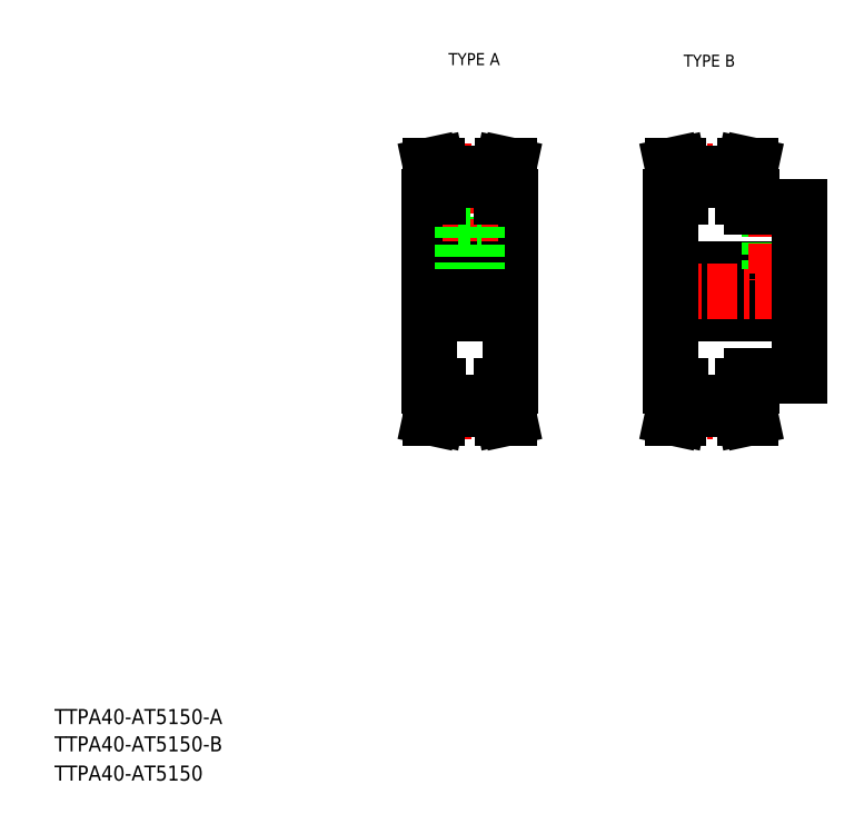
<metadata>
{"format":"dxf","ext":"dxf","renderer":"ezdxf+matplotlib","layout":"modelspace","background":"white","min_lineweight":24,"dpi":150}
</metadata>
<code>
0
SECTION
2
ENTITIES
0
TEXT
8
0
10
10
20
25
30
0
40
4
1
TTPA40-AT5150-A
0
TEXT
8
0
10
10
20
10
30
0
40
4
1
TTPA40-AT5150
0
TEXT
8
0
10
114.6
20
199.9
30
0
40
3.2
1
TYPE A
0
TEXT
8
0
10
177
20
199.5
30
0
40
3.2
1
TYPE B
0
TEXT
8
0
10
10
20
17.76
30
0
40
4
1
TTPA40-AT5150-B
0
LINE
8
0
10
173.6
20
133.9
30
0
11
207.6
21
133.9
31
0
0
LINE
8
0
10
195.1
20
117.4
30
0
11
207.6
21
117.4
31
0
0
LINE
8
0
10
195.1
20
162.4
30
0
11
207.6
21
162.4
31
0
0
LINE
8
0
10
173.6
20
145.9
30
0
11
207.6
21
145.9
31
0
0
LINE
8
CENTER
10
170.6
20
139.9
30
0
11
210.6
21
139.9
31
0
0
LINE
8
0
10
173.6
20
139.9
30
0
11
173.6
21
114.9
31
0
0
LINE
8
0
10
195.1
20
117.4
30
0
11
195.1
21
114.9
31
0
0
LINE
8
0
10
199.6
20
162.4
30
0
11
199.6
21
145.9
31
0
0
LINE
8
0
10
200
20
162.4
30
0
11
200
21
145.9
31
0
0
LINE
8
0
10
203.3
20
162.4
30
0
11
203.3
21
145.9
31
0
0
LINE
8
0
10
203.6
20
162.4
30
0
11
203.6
21
145.9
31
0
0
LINE
8
CENTER
10
201.6
20
165.4
30
0
11
201.6
21
142.9
31
0
0
LINE
8
0
10
173.6
20
139.9
30
0
11
173.6
21
164.9
31
0
0
LINE
8
0
10
195.1
20
162.4
30
0
11
195.1
21
164.9
31
0
0
LINE
8
0
10
207.6
20
117.4
30
0
11
207.6
21
139.9
31
0
0
LINE
8
0
10
207.6
20
162.4
30
0
11
207.6
21
139.9
31
0
0
LINE
8
CENTER
10
106.5
20
139.9
30
0
11
134
21
139.9
31
0
0
LINE
8
0
10
117.2
20
169.3
30
0
11
117.2
21
157.1
31
0
0
LINE
8
0
10
123.2
20
169.3
30
0
11
123.2
21
157.1
31
0
0
LINE
8
0
10
109.5
20
139.9
30
0
11
109.5
21
164.9
31
0
0
LINE
8
0
10
131
20
139.9
30
0
11
131
21
164.9
31
0
0
LINE
8
CENTER
10
120.2
20
171.7
30
0
11
120.2
21
139.9
31
0
0
LINE
8
0
10
128.5
20
114.9
30
0
11
128.5
21
108.6
31
0
0
LINE
8
0
10
130.1
20
114.9
30
0
11
130.1
21
108.8
31
0
0
LINE
8
0
10
110.3
20
114.9
30
0
11
110.3
21
108.8
31
0
0
LINE
8
0
10
111.9
20
114.9
30
0
11
111.9
21
108.6
31
0
0
LINE
8
CENTER
10
109.4
20
108
30
0
11
131
21
108
31
0
0
LINE
8
0
10
111.9
20
108.6
30
0
11
111.5
21
106.4
31
0
0
LINE
8
0
10
110.3
20
108.8
30
0
11
109.8
21
106.4
31
0
0
LINE
8
0
10
111.5
20
106.4
30
0
11
109.8
21
106.4
31
0
0
LINE
8
0
10
128.5
20
108.6
30
0
11
129
21
106.4
31
0
0
LINE
8
0
10
129
20
106.4
30
0
11
130.7
21
106.4
31
0
0
LINE
8
0
10
130.1
20
108.8
30
0
11
130.7
21
106.4
31
0
0
LINE
8
0
10
111.9
20
108.6
30
0
11
128.5
21
108.6
31
0
0
LINE
8
0
10
131
20
139.9
30
0
11
131
21
114.9
31
0
0
LINE
8
0
10
109.5
20
139.9
30
0
11
109.5
21
114.9
31
0
0
LINE
8
0
10
109.5
20
133.9
30
0
11
131
21
133.9
31
0
0
LINE
8
0
10
109.5
20
114.9
30
0
11
111.9
21
114.9
31
0
0
LINE
8
0
10
131
20
114.9
30
0
11
128.5
21
114.9
31
0
0
LINE
8
0
10
111.9
20
110.4
30
0
11
128.5
21
110.4
31
0
0
LINE
8
0
10
109.5
20
145.9
30
0
11
131
21
145.9
31
0
0
LINE
8
0
10
118.2
20
157.1
30
0
11
118.2
21
145.9
31
0
0
LINE
8
0
10
118.6
20
157.1
30
0
11
118.6
21
145.9
31
0
0
LINE
8
0
10
121.9
20
157.1
30
0
11
121.9
21
145.9
31
0
0
LINE
8
0
10
122.2
20
157.1
30
0
11
122.2
21
145.9
31
0
0
LINE
8
0
10
117.2
20
157.1
30
0
11
123.2
21
157.1
31
0
0
LINE
8
0
10
109.5
20
164.9
30
0
11
111.9
21
164.9
31
0
0
LINE
8
0
10
131
20
164.9
30
0
11
128.5
21
164.9
31
0
0
LINE
8
0
10
111.9
20
171.1
30
0
11
111.5
21
173.4
31
0
0
LINE
8
CENTER
10
109.4
20
171.7
30
0
11
131
21
171.7
31
0
0
LINE
8
0
10
110.3
20
164.9
30
0
11
110.3
21
170.9
31
0
0
LINE
8
0
10
110.3
20
170.9
30
0
11
109.8
21
173.4
31
0
0
LINE
8
0
10
111.5
20
173.4
30
0
11
109.8
21
173.4
31
0
0
LINE
8
0
10
111.9
20
169.3
30
0
11
128.5
21
169.3
31
0
0
LINE
8
0
10
111.9
20
171.1
30
0
11
128.5
21
171.1
31
0
0
LINE
8
0
10
111.9
20
164.9
30
0
11
111.9
21
171.1
31
0
0
LINE
8
0
10
130.1
20
164.9
30
0
11
130.1
21
170.9
31
0
0
LINE
8
0
10
128.5
20
164.9
30
0
11
128.5
21
171.1
31
0
0
LINE
8
0
10
130.1
20
170.9
30
0
11
130.7
21
173.4
31
0
0
LINE
8
0
10
128.5
20
171.1
30
0
11
129
21
173.4
31
0
0
LINE
8
0
10
129
20
173.4
30
0
11
130.7
21
173.4
31
0
0
LINE
8
CENTER
10
173.6
20
171.7
30
0
11
195.2
21
171.7
31
0
0
LINE
8
0
10
192.7
20
171.1
30
0
11
193.2
21
173.4
31
0
0
LINE
8
0
10
194.3
20
170.9
30
0
11
194.8
21
173.4
31
0
0
LINE
8
0
10
176.1
20
171.1
30
0
11
192.7
21
171.1
31
0
0
LINE
8
0
10
176.1
20
169.3
30
0
11
192.7
21
169.3
31
0
0
LINE
8
0
10
192.7
20
164.9
30
0
11
192.7
21
171.1
31
0
0
LINE
8
0
10
194.3
20
164.9
30
0
11
194.3
21
170.9
31
0
0
LINE
8
0
10
193.2
20
173.4
30
0
11
194.8
21
173.4
31
0
0
LINE
8
0
10
176.1
20
171.1
30
0
11
175.6
21
173.4
31
0
0
LINE
8
0
10
174.5
20
170.9
30
0
11
174
21
173.4
31
0
0
LINE
8
0
10
174.5
20
164.9
30
0
11
174.5
21
170.9
31
0
0
LINE
8
0
10
175.6
20
173.4
30
0
11
174
21
173.4
31
0
0
LINE
8
0
10
176.1
20
164.9
30
0
11
176.1
21
171.1
31
0
0
LINE
8
0
10
195.1
20
164.9
30
0
11
192.7
21
164.9
31
0
0
LINE
8
0
10
173.6
20
164.9
30
0
11
176.1
21
164.9
31
0
0
LINE
8
0
10
176.1
20
108.6
30
0
11
175.6
21
106.4
31
0
0
LINE
8
CENTER
10
173.6
20
108
30
0
11
195.2
21
108
31
0
0
LINE
8
0
10
174.5
20
114.9
30
0
11
174.5
21
108.8
31
0
0
LINE
8
0
10
174.5
20
108.8
30
0
11
174
21
106.4
31
0
0
LINE
8
0
10
175.6
20
106.4
30
0
11
174
21
106.4
31
0
0
LINE
8
0
10
176.1
20
110.4
30
0
11
192.7
21
110.4
31
0
0
LINE
8
0
10
176.1
20
108.6
30
0
11
192.7
21
108.6
31
0
0
LINE
8
0
10
176.1
20
114.9
30
0
11
176.1
21
108.6
31
0
0
LINE
8
0
10
194.3
20
114.9
30
0
11
194.3
21
108.8
31
0
0
LINE
8
0
10
192.7
20
114.9
30
0
11
192.7
21
108.6
31
0
0
LINE
8
0
10
194.3
20
108.8
30
0
11
194.8
21
106.4
31
0
0
LINE
8
0
10
192.7
20
108.6
30
0
11
193.2
21
106.4
31
0
0
LINE
8
0
10
193.2
20
106.4
30
0
11
194.8
21
106.4
31
0
0
LINE
8
0
10
195.1
20
114.9
30
0
11
192.7
21
114.9
31
0
0
LINE
8
0
10
173.6
20
114.9
30
0
11
176.1
21
114.9
31
0
0
ENDSEC
0
EOF

</code>
